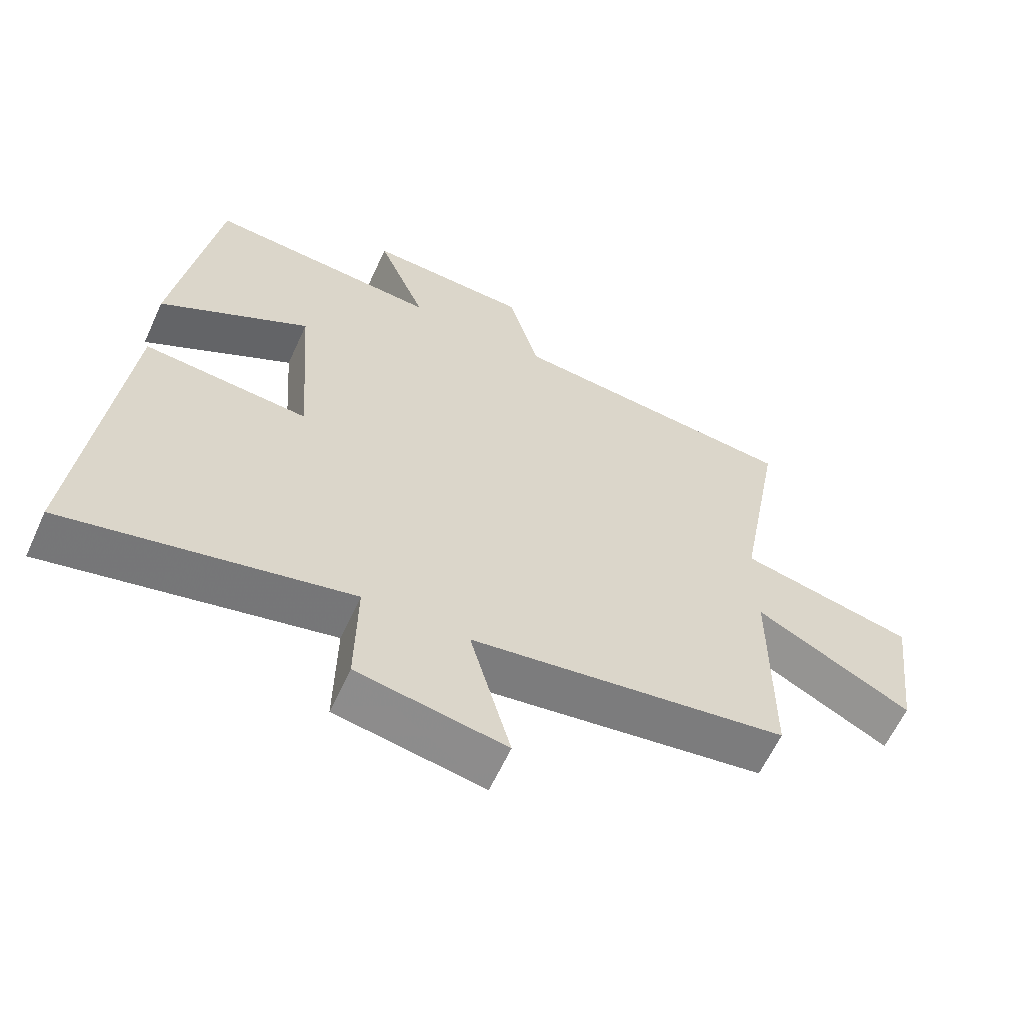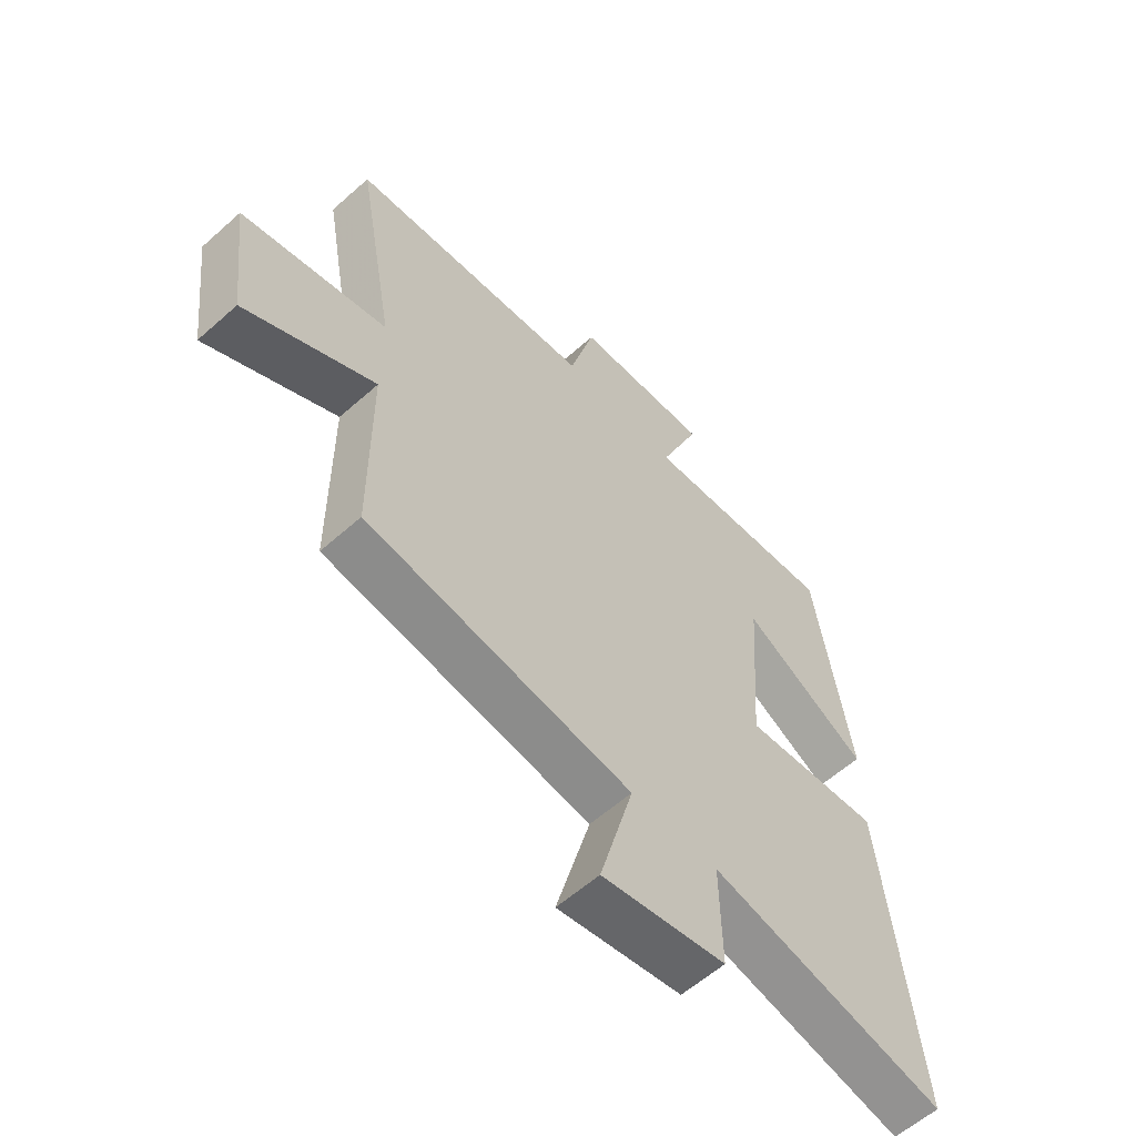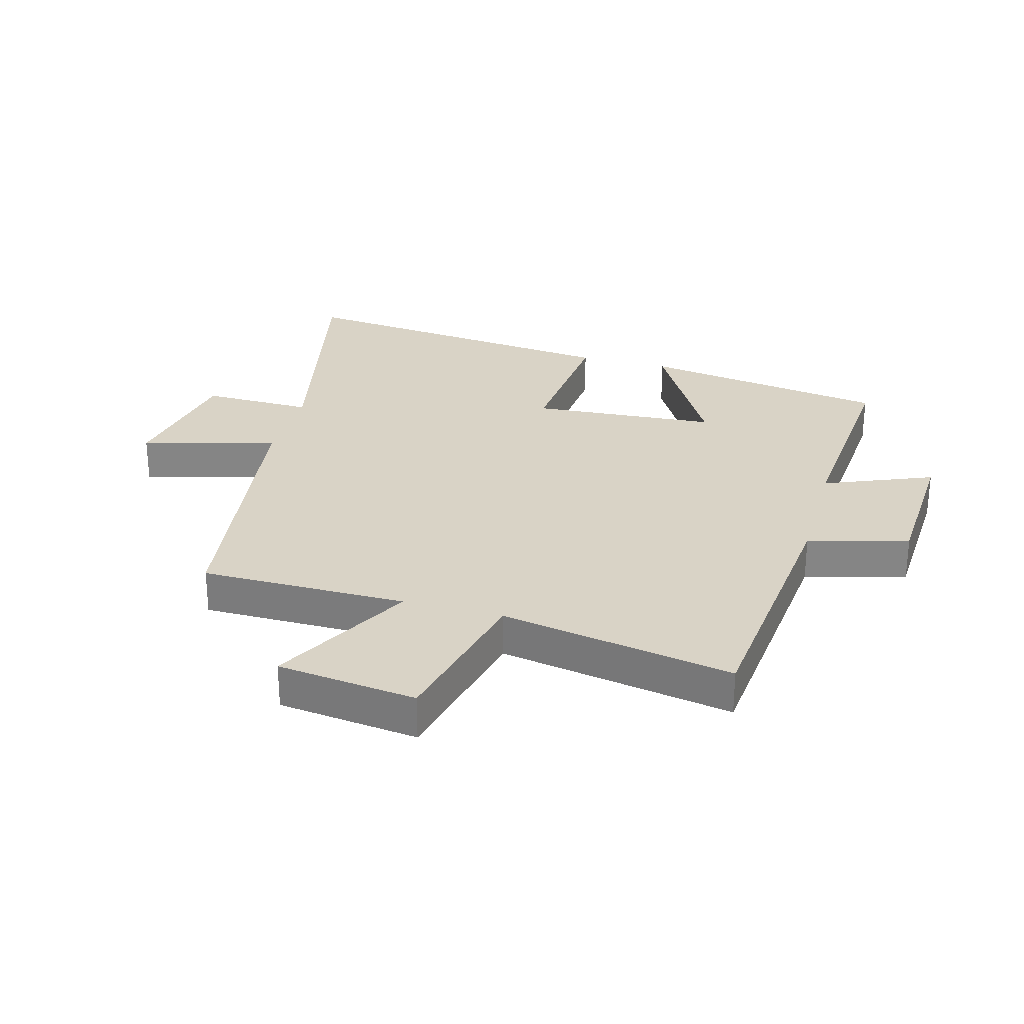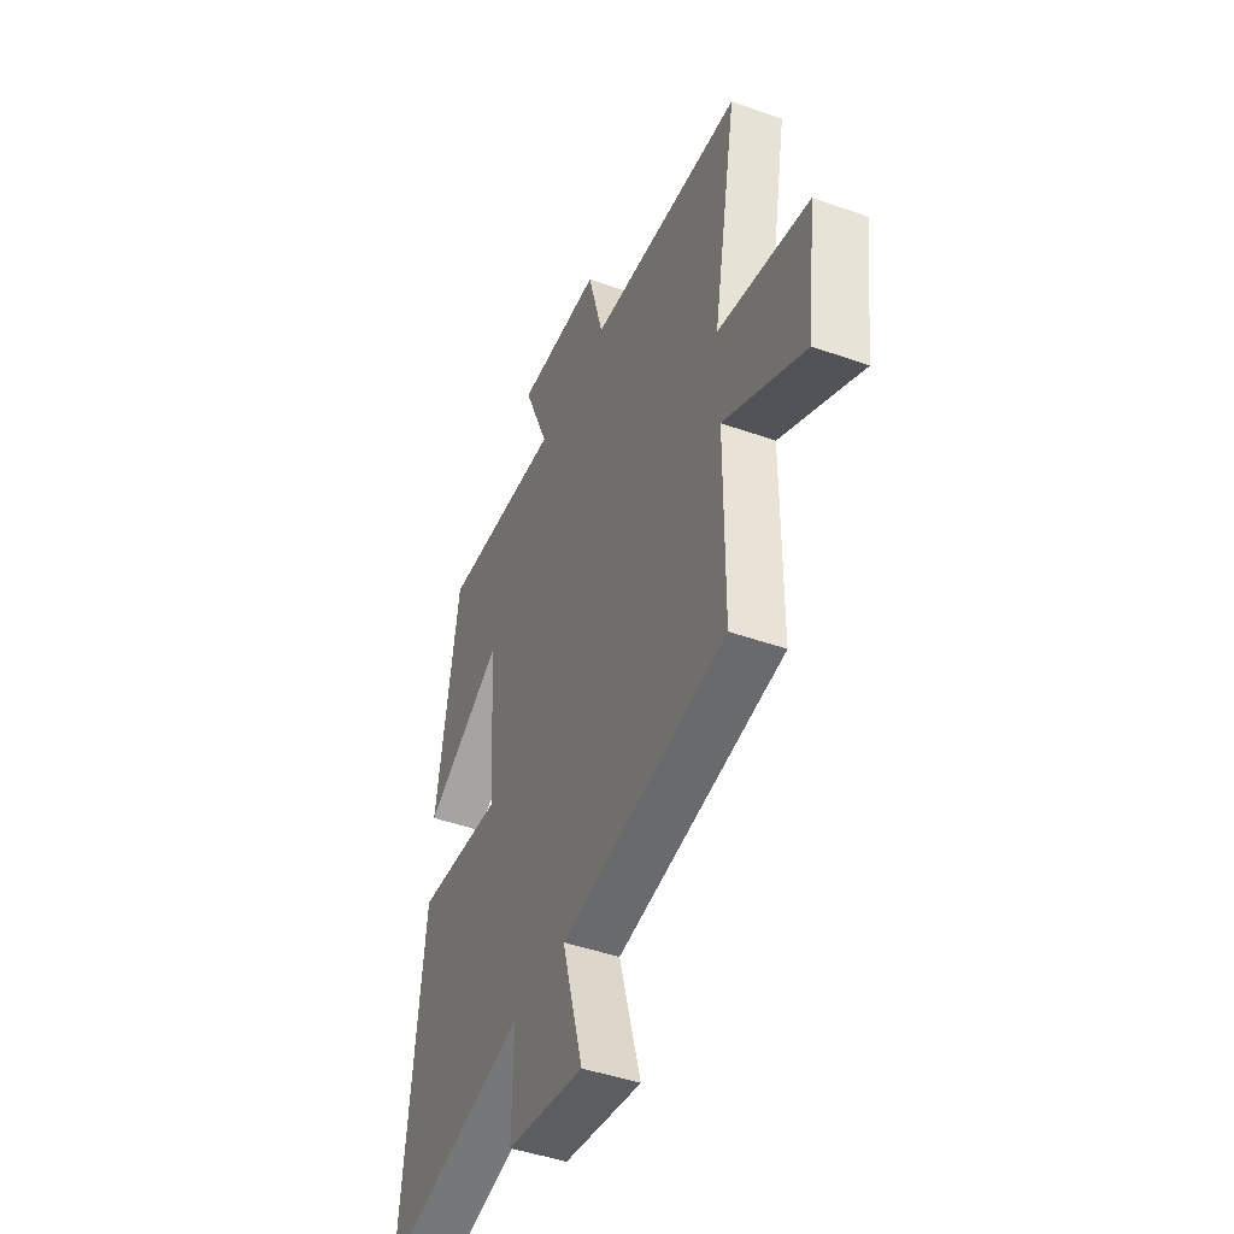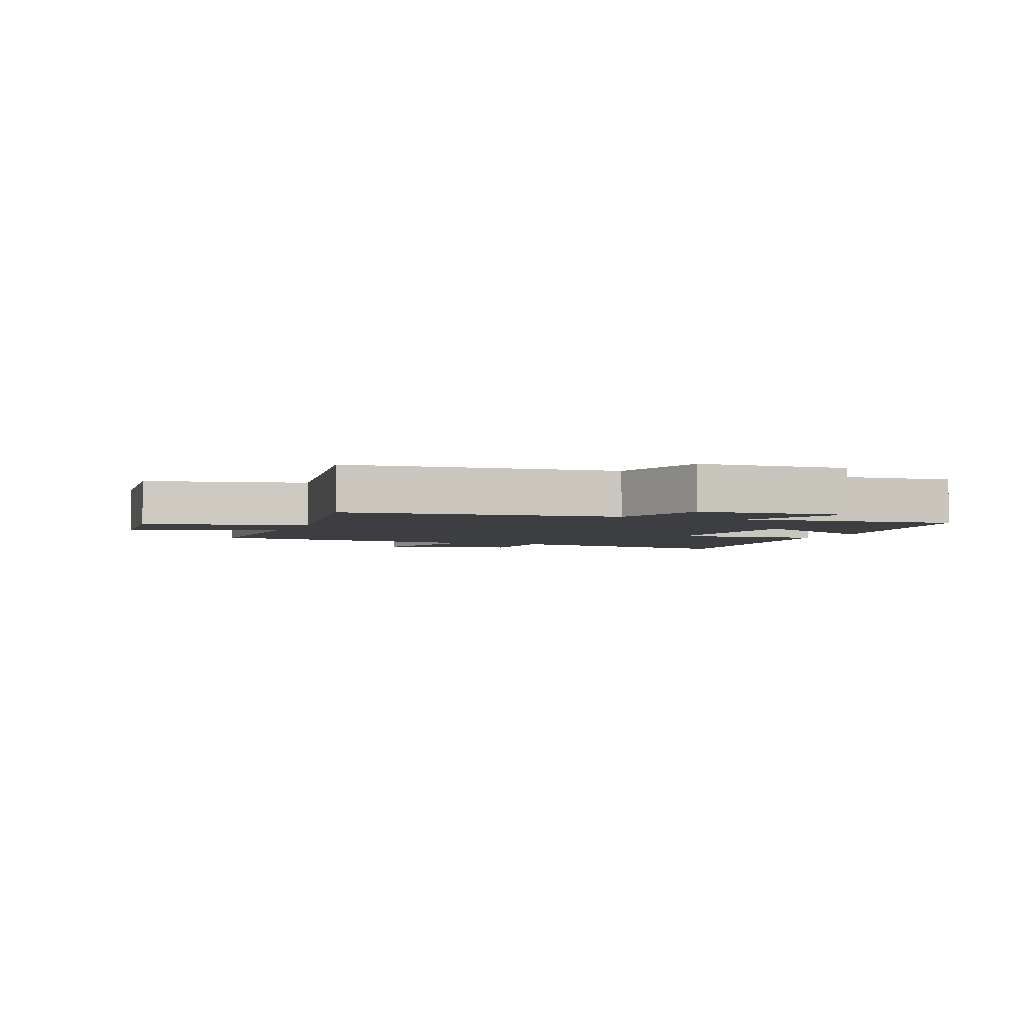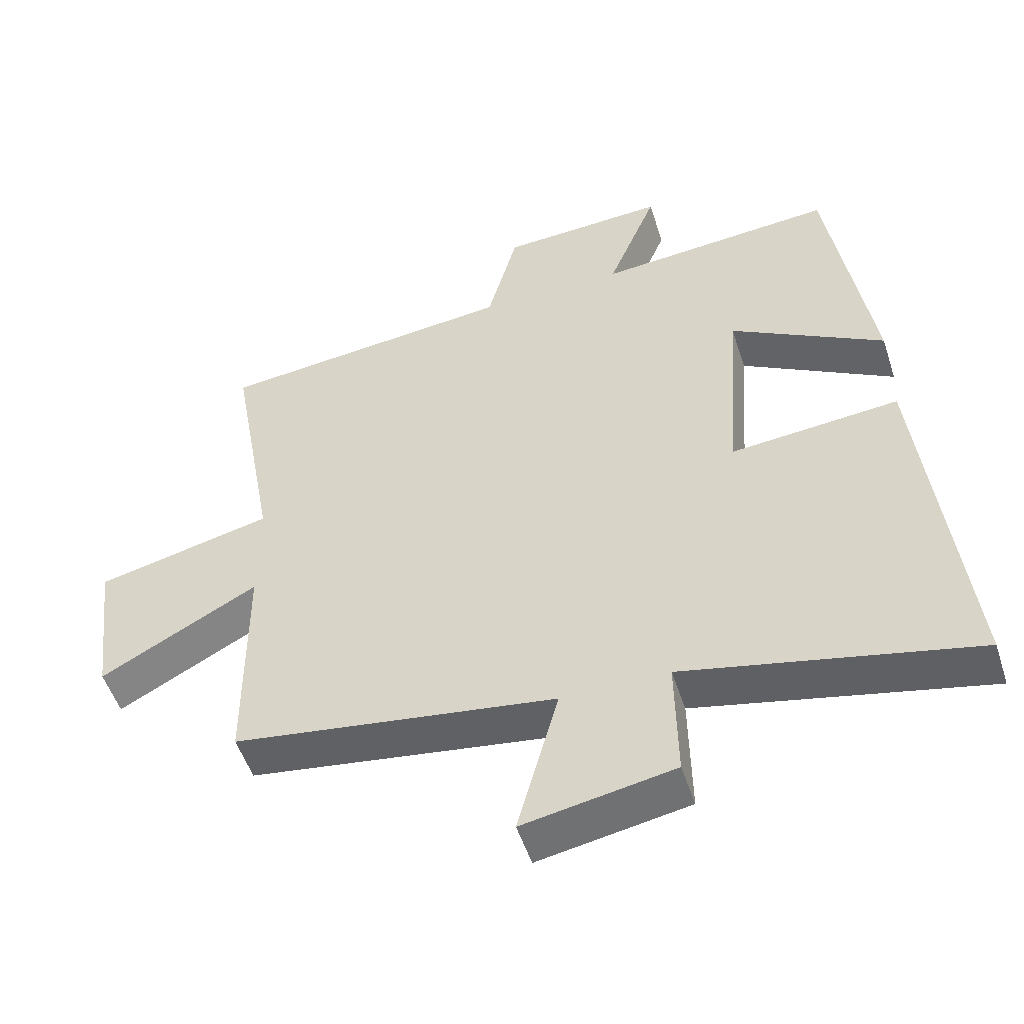
<metadata>
{"format":"obj","ext":"obj","renderer":"f3d","projection":"perspective","resolution":1024,"background":"white","views":[{"elev":-61.7,"azim":155.4,"up":"+Z"},{"elev":-58.9,"azim":-47.5,"up":"+Z"},{"elev":28.3,"azim":-74.6,"up":"+Y"},{"elev":-45.4,"azim":-112.3,"up":"+Z"},{"elev":-3.2,"azim":-21.7,"up":"+Y"},{"elev":-51.6,"azim":17.8,"up":"+Z"}]}
</metadata>
<code>
v 0.437 0.07 0.527
v 0.5 0.07 0.12
v 0.274 0.07 0.248
v 0.252 0.07 -0.058
v 0.5 0.07 -0.036
v 0.56 0.07 -0.592
v 0.135 0.07 -0.5
v 0.138 0.07 -0.682
v -0.084 0.07 -0.722
v -0.023 0.07 -0.5
v -0.499 0.07 -0.432
v -0.5 0.07 -0.093
v -0.733 0.07 -0.217
v -0.761 0.07 0.013
v -0.5 0.07 0.073
v -0.569 0.07 0.456
v -0.129 0.07 0.5
v -0.084 0.07 0.665
v 0.16 0.07 0.677
v 0.087 0.07 0.5
v 0.437 0 0.527
v 0.5 0 0.12
v 0.274 0 0.248
v 0.252 0 -0.058
v 0.5 0 -0.036
v 0.56 0 -0.592
v 0.135 0 -0.5
v 0.138 0 -0.682
v -0.084 0 -0.722
v -0.023 0 -0.5
v -0.499 0 -0.432
v -0.5 0 -0.093
v -0.733 0 -0.217
v -0.761 0 0.013
v -0.5 0 0.073
v -0.569 0 0.456
v -0.129 0 0.5
v -0.084 0 0.665
v 0.16 0 0.677
v 0.087 0 0.5
f 17 18 19 20
f 15 16 17 20
f 15 20 1
f 12 13 14 15
f 10 11 12 15
f 7 8 9 10
f 7 10 15
f 4 5 6 7
f 3 4 7 15
f 1 2 3
f 1 3 15
f 40 39 38 37
f 40 37 36 35
f 21 40 35
f 35 34 33 32
f 35 32 31 30
f 30 29 28 27
f 35 30 27
f 27 26 25 24
f 35 27 24 23
f 23 22 21
f 35 23 21
f 1 21 22 2
f 2 22 23 3
f 3 23 24 4
f 4 24 25 5
f 5 25 26 6
f 6 26 27 7
f 7 27 28 8
f 8 28 29 9
f 9 29 30 10
f 10 30 31 11
f 11 31 32 12
f 12 32 33 13
f 13 33 34 14
f 14 34 35 15
f 15 35 36 16
f 16 36 37 17
f 17 37 38 18
f 18 38 39 19
f 19 39 40 20
f 20 40 21 1

</code>
